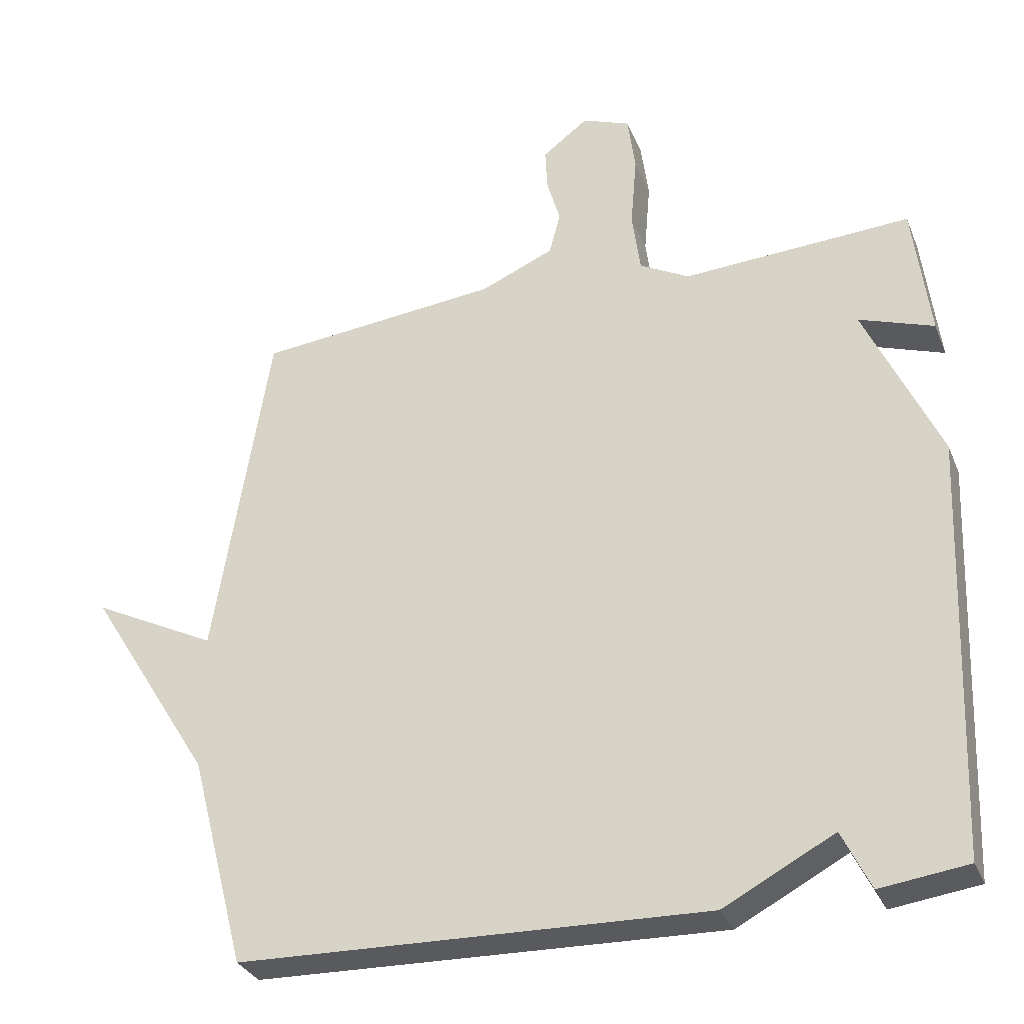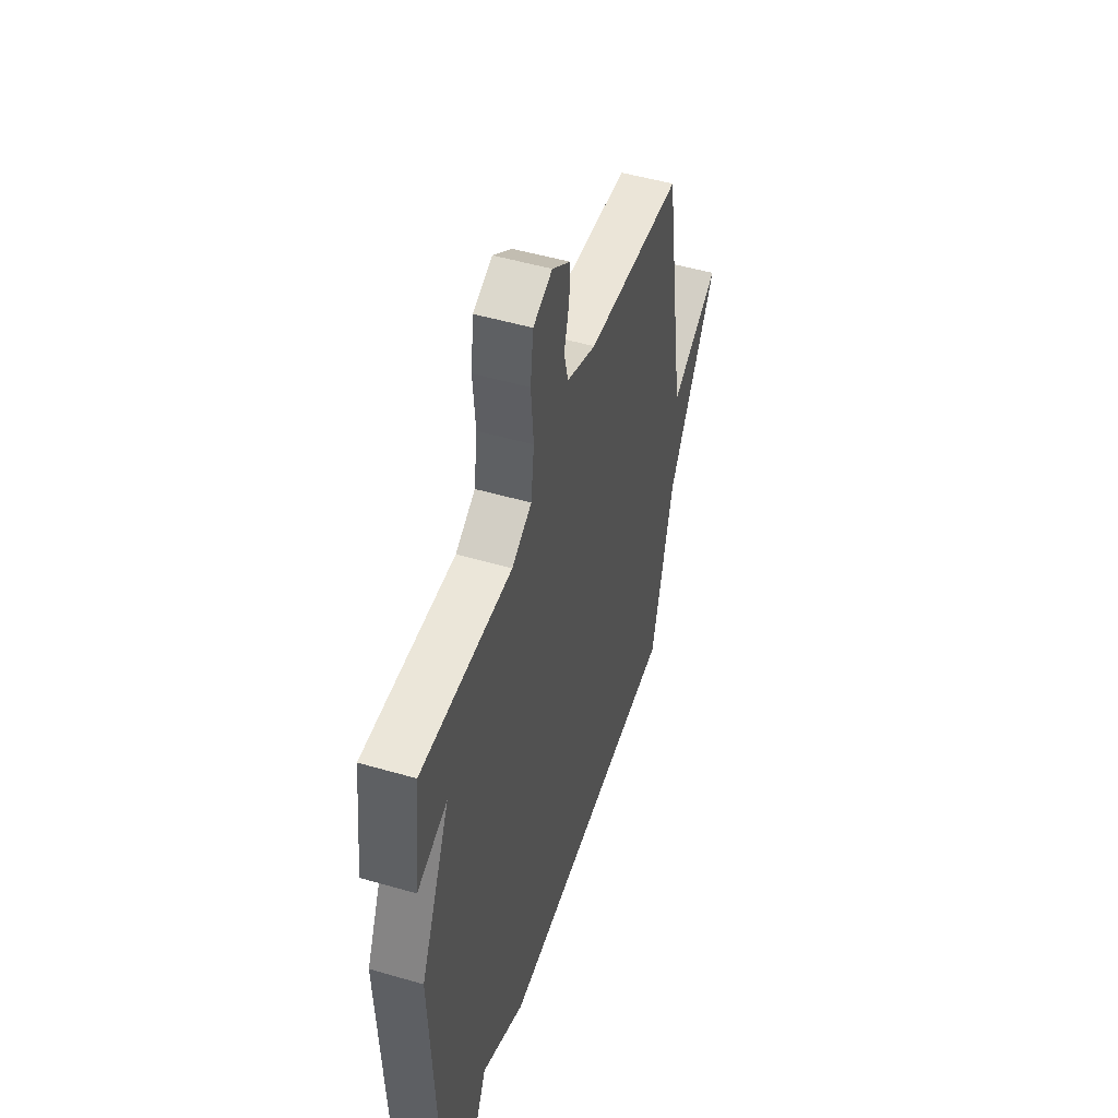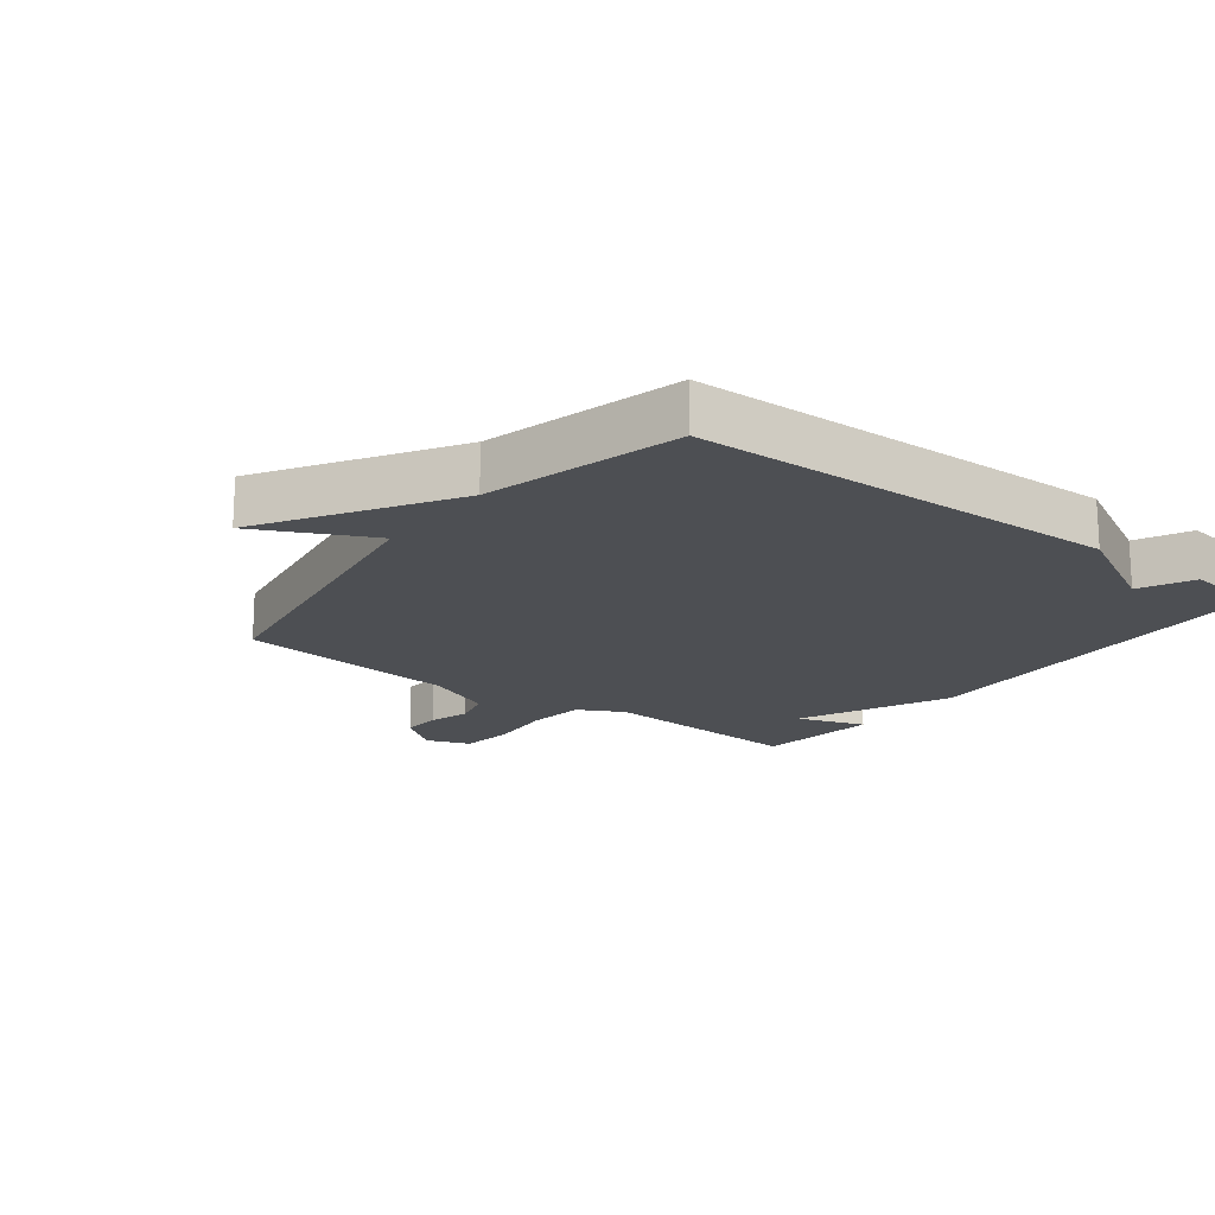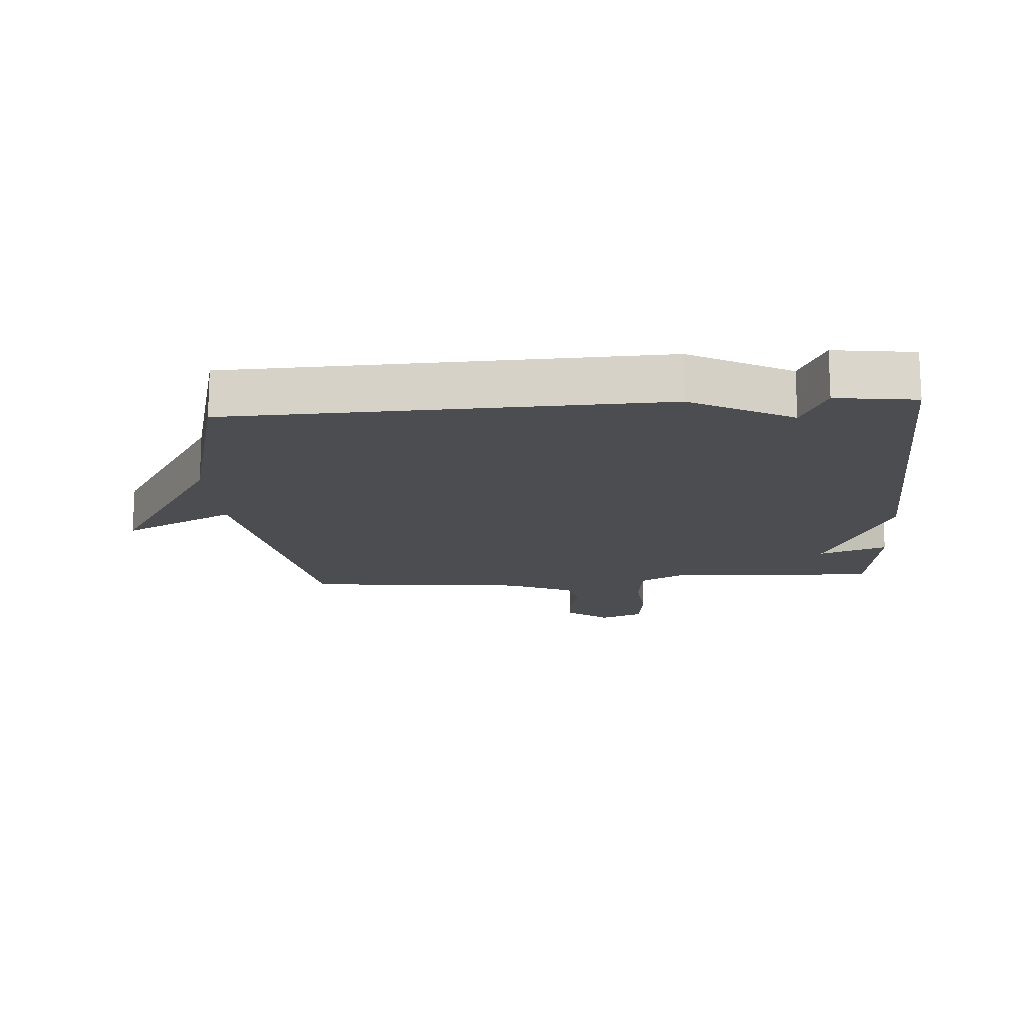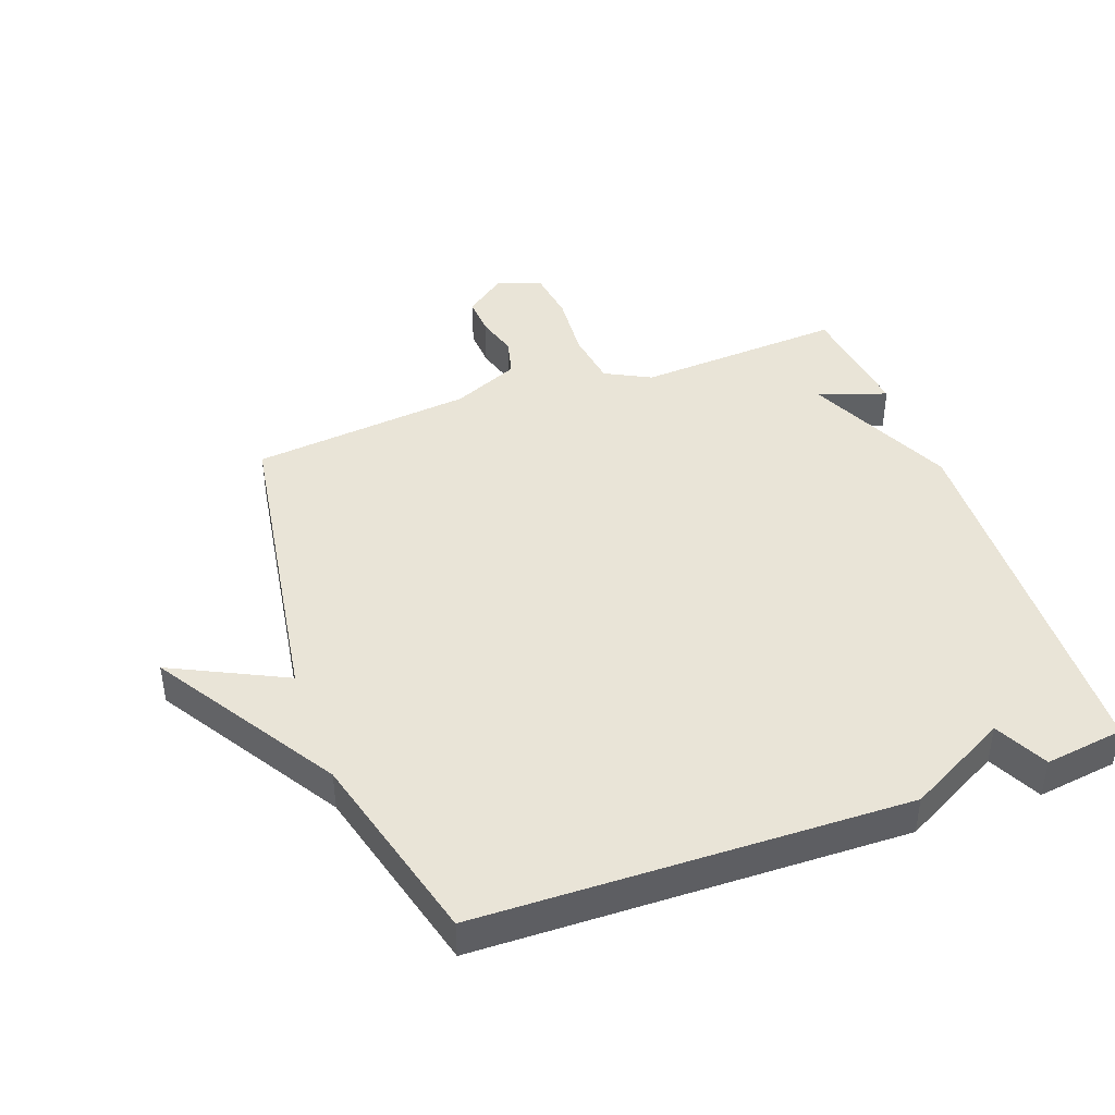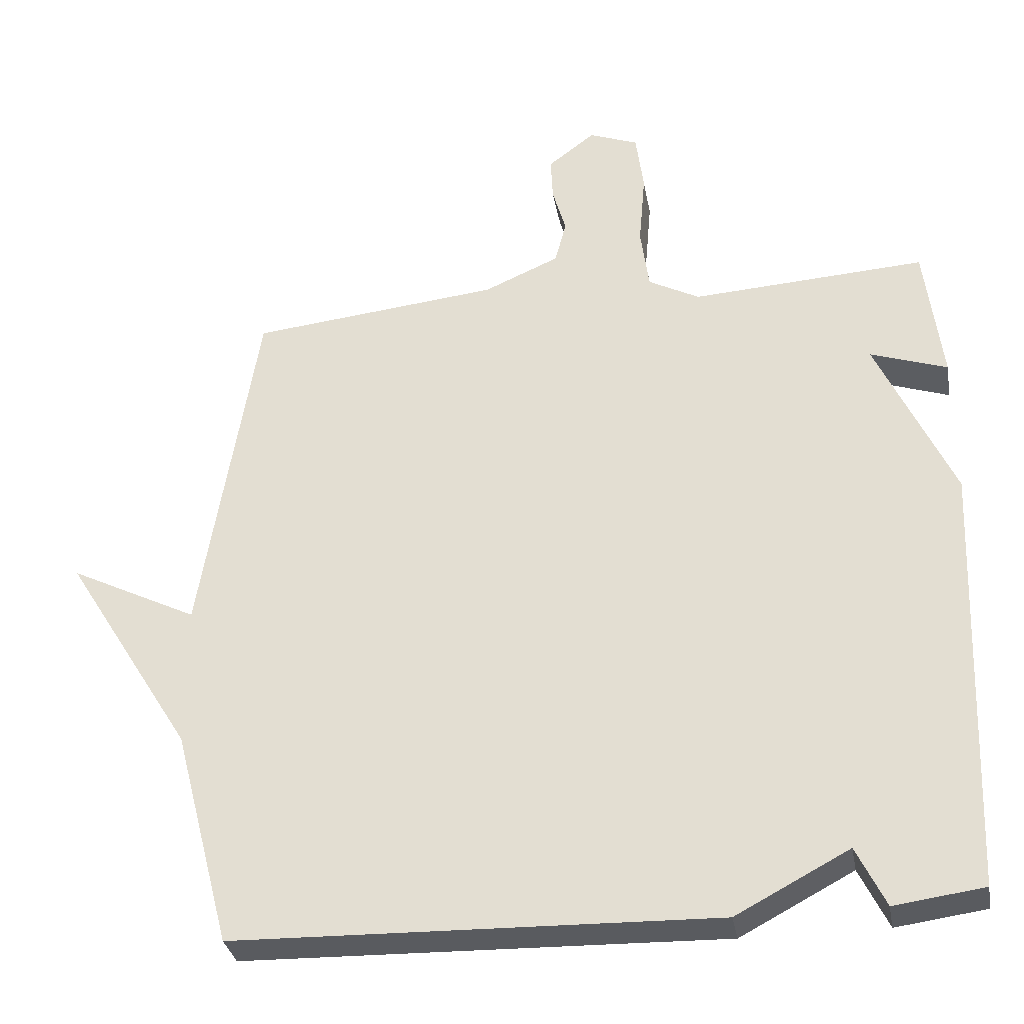
<metadata>
{"format":"obj","ext":"obj","renderer":"f3d","projection":"perspective","resolution":1024,"background":"white","views":[{"elev":-31.2,"azim":-160.2,"up":"+Z"},{"elev":50.3,"azim":-72.3,"up":"+Z"},{"elev":-17.9,"azim":142.5,"up":"+Y"},{"elev":-15.7,"azim":-175.6,"up":"+Y"},{"elev":43.1,"azim":159.9,"up":"+Y"},{"elev":-32.6,"azim":-169.9,"up":"+Z"}]}
</metadata>
<code>
v 0.5 0.07 -0.5
v -0.174 0.07 -0.517
v -0.333 0.07 -0.433
v -0.374 0.07 -0.517
v -0.5 0.07 -0.5
v -0.524 0.07 0.105
v -0.416 0.07 0.342
v -0.524 0.07 0.305
v -0.5 0.07 0.5
v -0.171 0.07 0.48
v -0.099 0.07 0.518
v -0.087 0.07 0.607
v -0.096 0.07 0.712
v -0.085 0.07 0.796
v -0.016 0.07 0.822
v 0.05 0.07 0.772
v 0.047 0.07 0.71
v 0.028 0.07 0.644
v 0.044 0.07 0.583
v 0.15 0.07 0.537
v 0.5 0.07 0.5
v 0.58 0.07 0.007
v 0.76 0.07 0.096
v 0.58 0.07 -0.193
v 0.5 0 -0.5
v -0.174 0 -0.517
v -0.333 0 -0.433
v -0.374 0 -0.517
v -0.5 0 -0.5
v -0.524 0 0.105
v -0.416 0 0.342
v -0.524 0 0.305
v -0.5 0 0.5
v -0.171 0 0.48
v -0.099 0 0.518
v -0.087 0 0.607
v -0.096 0 0.712
v -0.085 0 0.796
v -0.016 0 0.822
v 0.05 0 0.772
v 0.047 0 0.71
v 0.028 0 0.644
v 0.044 0 0.583
v 0.15 0 0.537
v 0.5 0 0.5
v 0.58 0 0.007
v 0.76 0 0.096
v 0.58 0 -0.193
f 22 23 24
f 1 2 3
f 24 1 3
f 22 24 3
f 21 22 3
f 20 21 3
f 19 20 3
f 3 4 5
f 19 3 5
f 18 19 5
f 16 17 18
f 15 16 18
f 14 15 18
f 13 14 18
f 12 13 18
f 11 12 18
f 11 18 5
f 5 6 7
f 11 5 7
f 10 11 7
f 7 8 9 10
f 48 47 46
f 27 26 25
f 27 25 48
f 27 48 46
f 27 46 45
f 27 45 44
f 27 44 43
f 29 28 27
f 29 27 43
f 29 43 42
f 42 41 40
f 42 40 39
f 42 39 38
f 42 38 37
f 42 37 36
f 42 36 35
f 29 42 35
f 31 30 29
f 31 29 35
f 31 35 34
f 34 33 32 31
f 1 25 26 2
f 2 26 27 3
f 3 27 28 4
f 4 28 29 5
f 5 29 30 6
f 6 30 31 7
f 7 31 32 8
f 8 32 33 9
f 9 33 34 10
f 10 34 35 11
f 11 35 36 12
f 12 36 37 13
f 13 37 38 14
f 14 38 39 15
f 15 39 40 16
f 16 40 41 17
f 17 41 42 18
f 18 42 43 19
f 19 43 44 20
f 20 44 45 21
f 21 45 46 22
f 22 46 47 23
f 23 47 48 24
f 24 48 25 1

</code>
